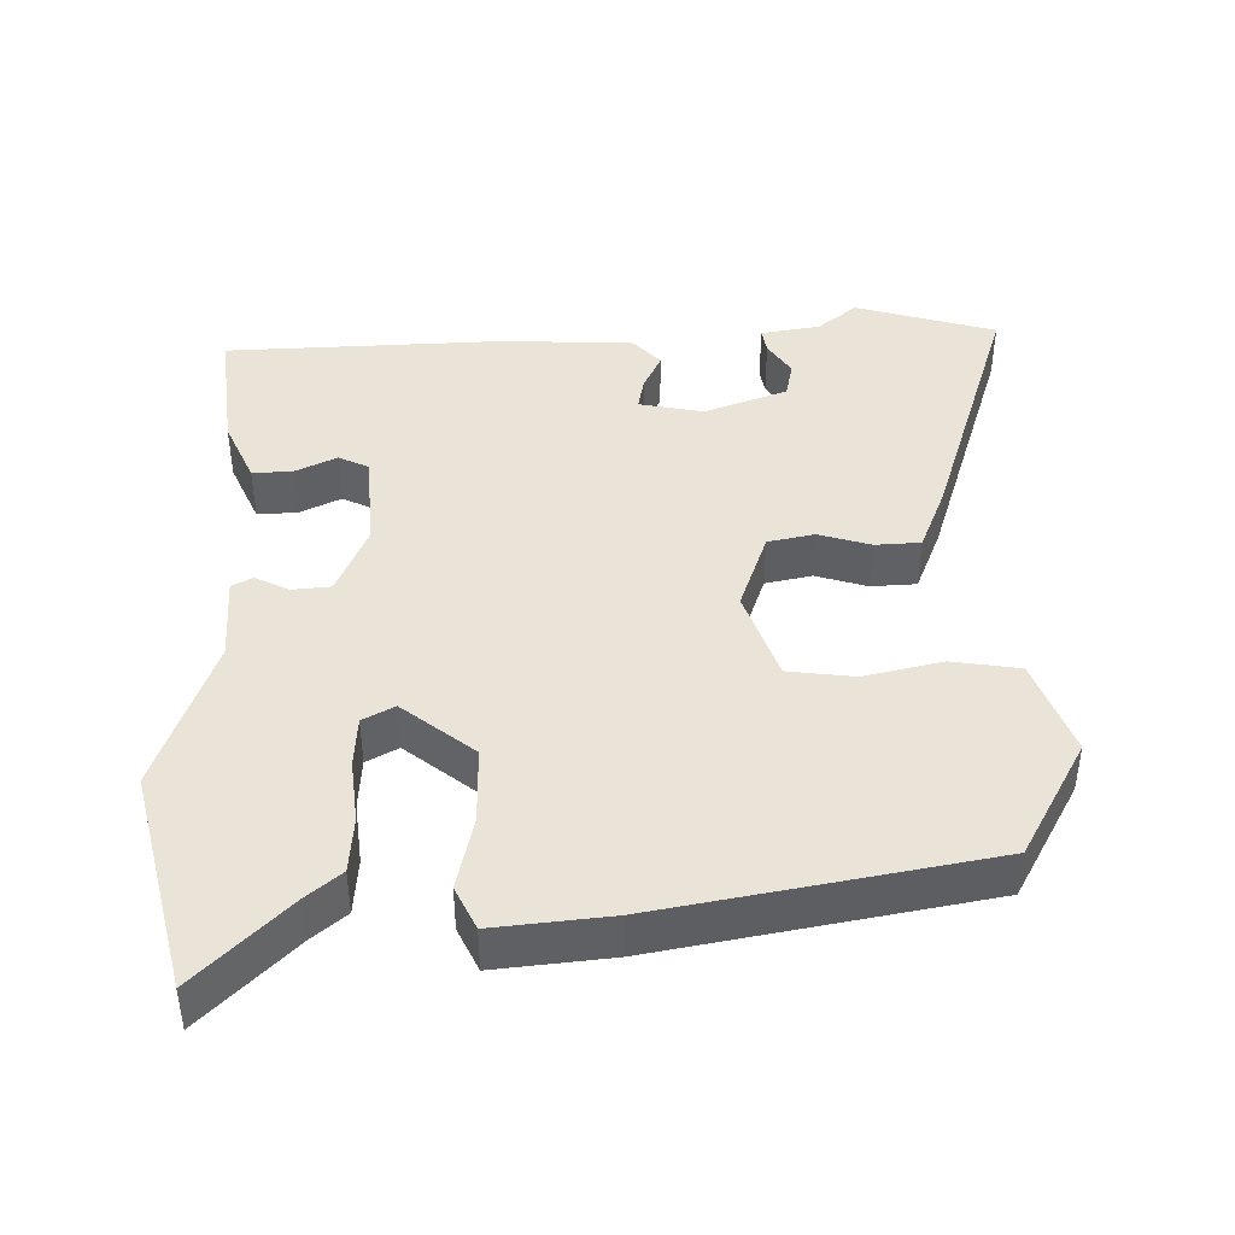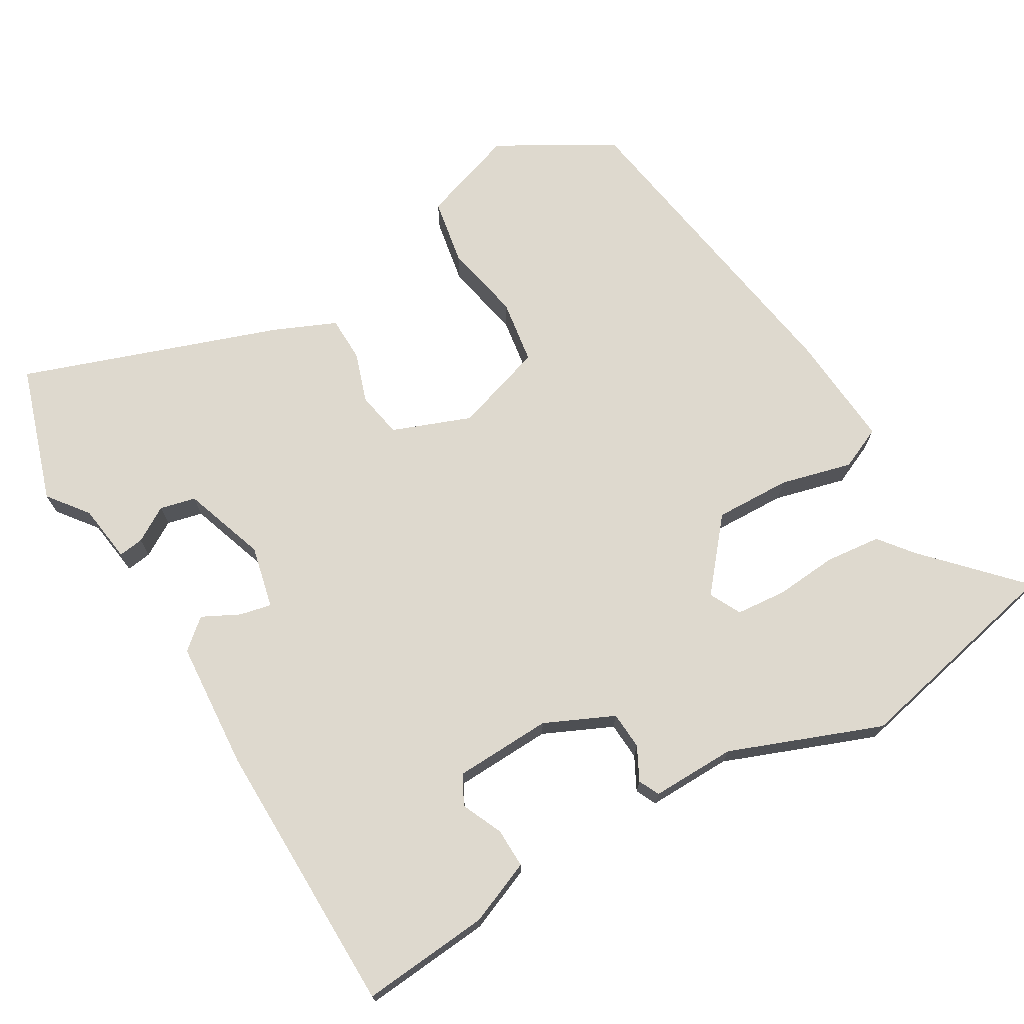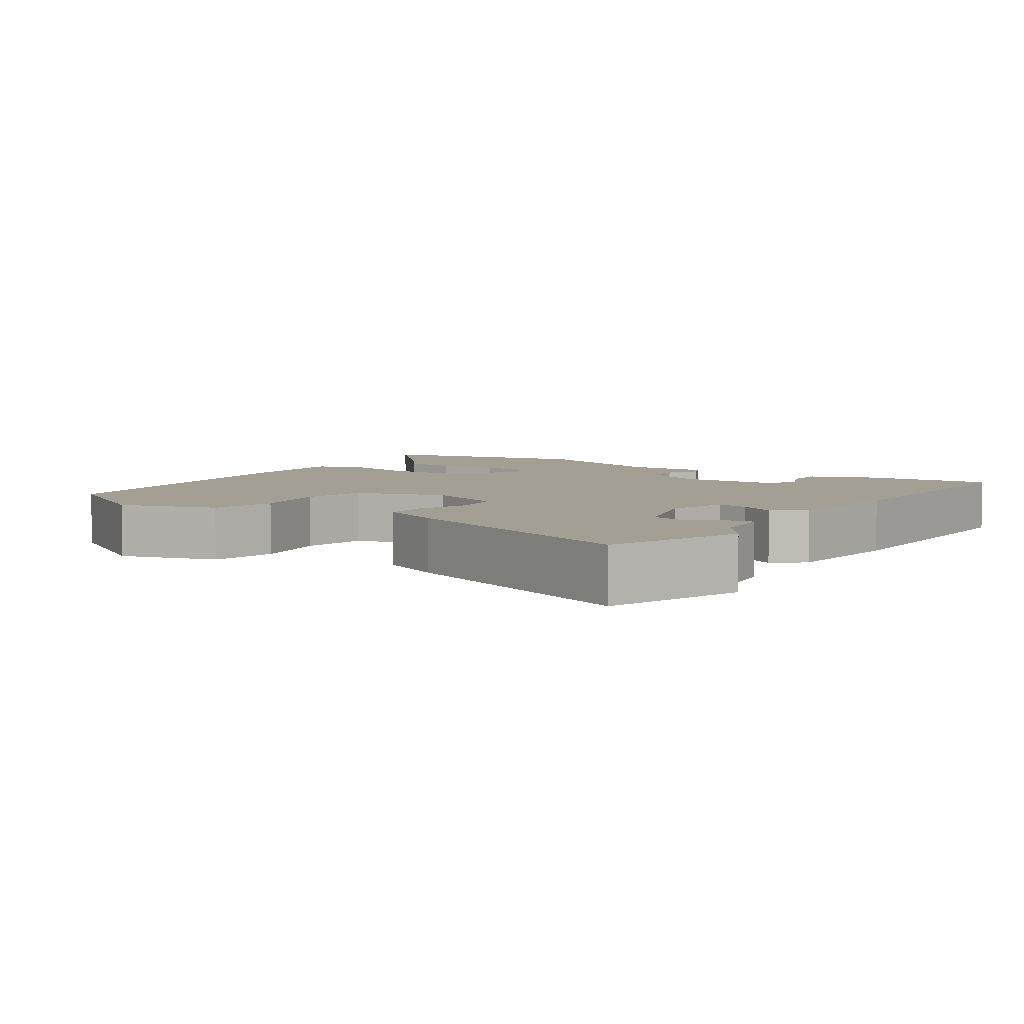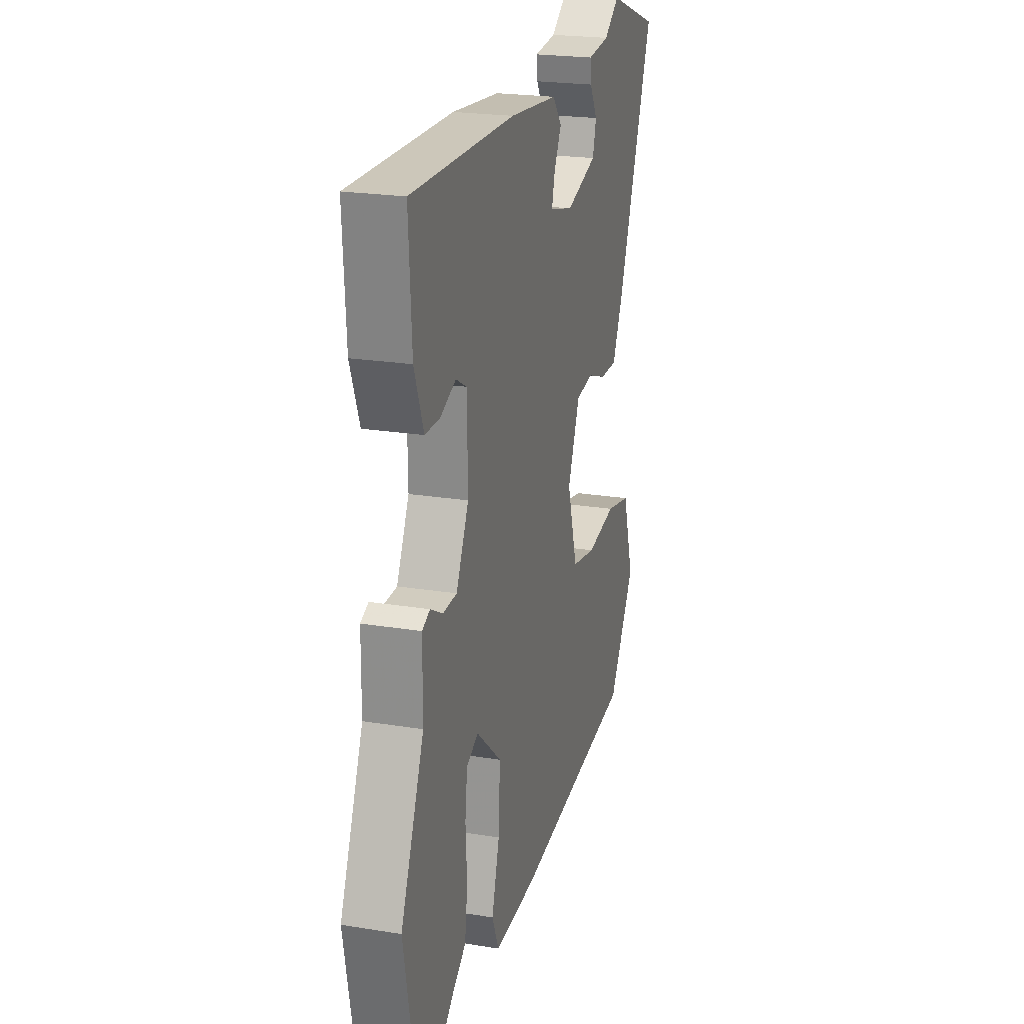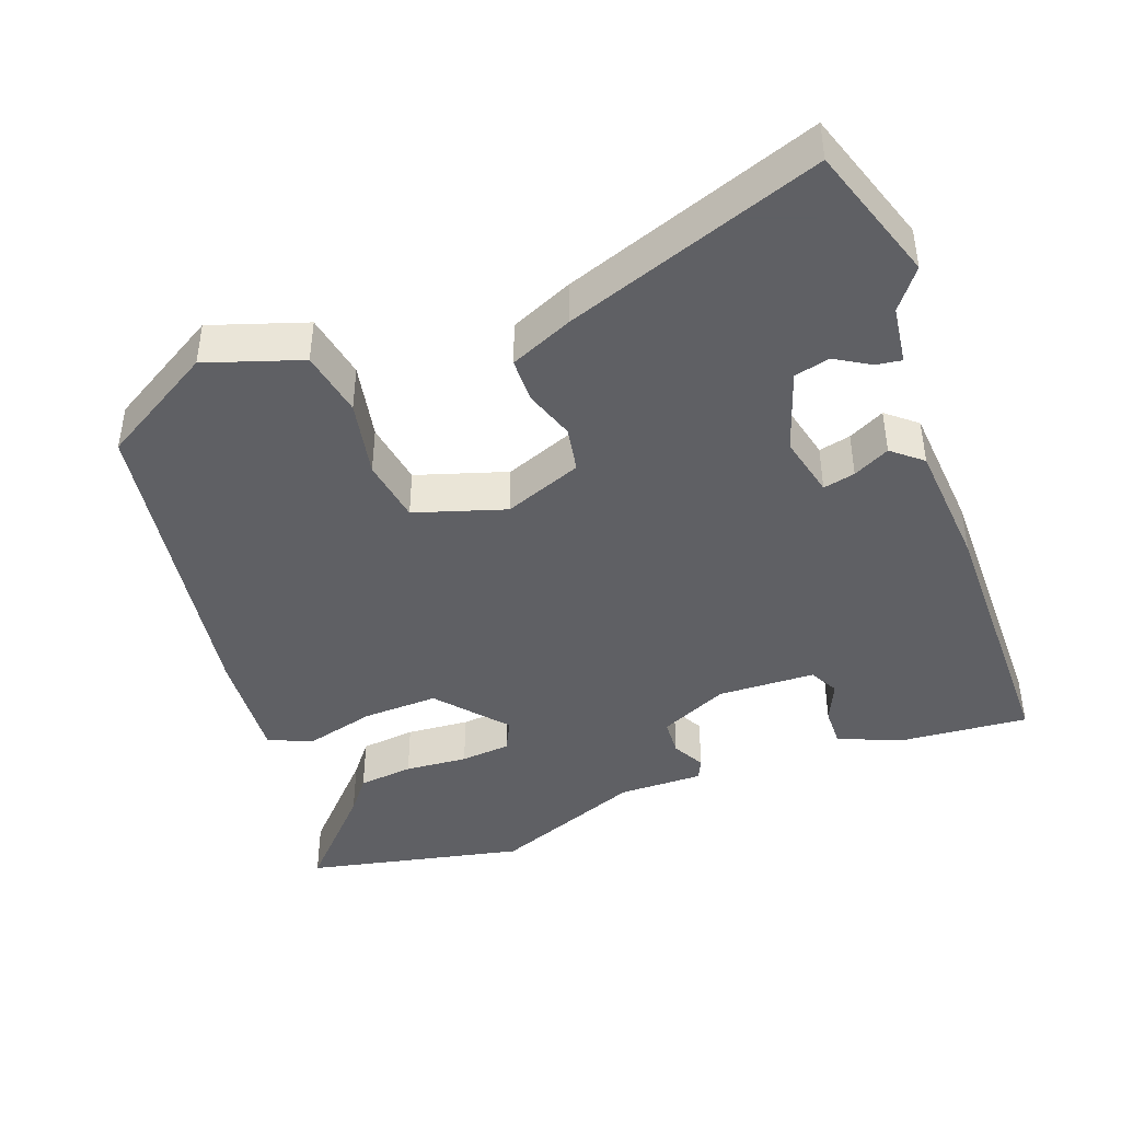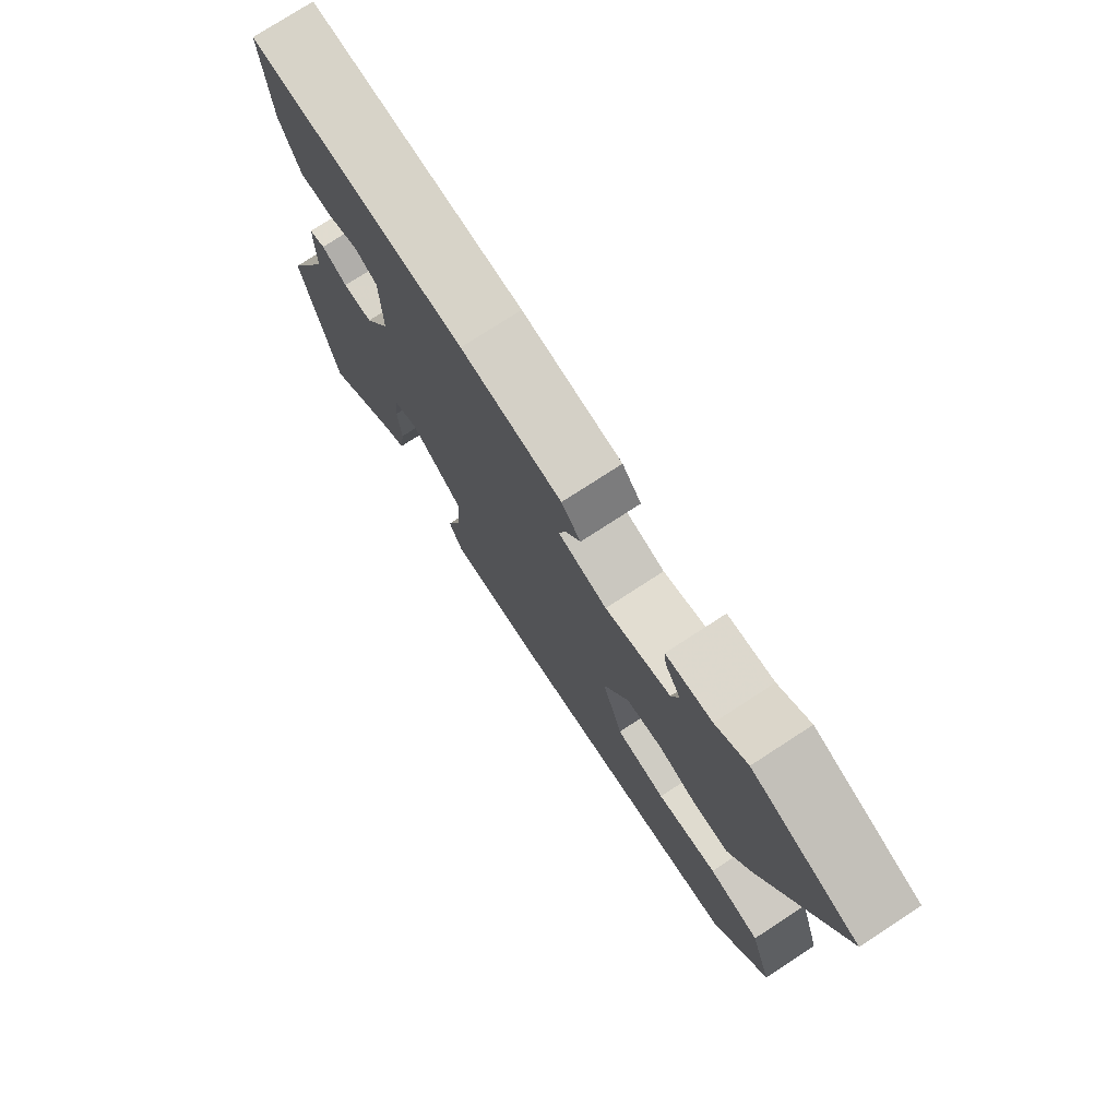
<metadata>
{"format":"obj","ext":"obj","renderer":"f3d","projection":"perspective","resolution":1024,"background":"white","views":[{"elev":42.8,"azim":176.0,"up":"+Y"},{"elev":71.4,"azim":58.1,"up":"+Y"},{"elev":5.5,"azim":-56.0,"up":"+Y"},{"elev":22.2,"azim":105.9,"up":"+Z"},{"elev":-43.2,"azim":-70.9,"up":"+Y"},{"elev":76.5,"azim":-123.0,"up":"+Z"}]}
</metadata>
<code>
v -0.443 0.07 -0.489
v -0.54 0.07 -0.333
v -0.499 0.07 -0.2
v -0.408 0.07 -0.181
v -0.3 0.07 -0.2
v -0.211 0.07 -0.184
v -0.174 0.07 -0.058
v -0.218 0.07 0.049
v -0.282 0.07 0.059
v -0.351 0.07 0.034
v -0.413 0.07 0.034
v -0.453 0.07 0.12
v -0.586 0.07 0.47
v -0.398 0.07 0.536
v -0.342 0.07 0.495
v -0.261 0.07 0.486
v -0.265 0.07 0.451
v -0.293 0.07 0.402
v -0.28 0.07 0.353
v -0.165 0.07 0.317
v -0.079 0.07 0.339
v -0.09 0.07 0.383
v -0.117 0.07 0.433
v -0.083 0.07 0.475
v 0.095 0.07 0.492
v 0.476 0.07 0.497
v 0.465 0.07 0.319
v 0.431 0.07 0.23
v 0.376 0.07 0.23
v 0.319 0.07 0.254
v 0.279 0.07 0.232
v 0.277 0.07 0.097
v 0.323 0.07 0.003
v 0.375 0.07 0.001
v 0.42 0.07 0.026
v 0.449 0.07 0.013
v 0.45 0.07 -0.104
v 0.536 0.07 -0.311
v 0.478 0.07 -0.615
v 0.35 0.07 -0.5
v 0.302 0.07 -0.464
v 0.292 0.07 -0.388
v 0.297 0.07 -0.301
v 0.289 0.07 -0.232
v 0.245 0.07 -0.211
v 0.152 0.07 -0.293
v 0.158 0.07 -0.398
v 0.186 0.07 -0.496
v 0.161 0.07 -0.556
v 0.004 0.07 -0.548
v -0.443 0 -0.489
v -0.54 0 -0.333
v -0.499 0 -0.2
v -0.408 0 -0.181
v -0.3 0 -0.2
v -0.211 0 -0.184
v -0.174 0 -0.058
v -0.218 0 0.049
v -0.282 0 0.059
v -0.351 0 0.034
v -0.413 0 0.034
v -0.453 0 0.12
v -0.586 0 0.47
v -0.398 0 0.536
v -0.342 0 0.495
v -0.261 0 0.486
v -0.265 0 0.451
v -0.293 0 0.402
v -0.28 0 0.353
v -0.165 0 0.317
v -0.079 0 0.339
v -0.09 0 0.383
v -0.117 0 0.433
v -0.083 0 0.475
v 0.095 0 0.492
v 0.476 0 0.497
v 0.465 0 0.319
v 0.431 0 0.23
v 0.376 0 0.23
v 0.319 0 0.254
v 0.279 0 0.232
v 0.277 0 0.097
v 0.323 0 0.003
v 0.375 0 0.001
v 0.42 0 0.026
v 0.449 0 0.013
v 0.45 0 -0.104
v 0.536 0 -0.311
v 0.478 0 -0.615
v 0.35 0 -0.5
v 0.302 0 -0.464
v 0.292 0 -0.388
v 0.297 0 -0.301
v 0.289 0 -0.232
v 0.245 0 -0.211
v 0.152 0 -0.293
v 0.158 0 -0.398
v 0.186 0 -0.496
v 0.161 0 -0.556
v 0.004 0 -0.548
f 3 4 5
f 2 3 5
f 1 2 5
f 50 1 5
f 49 50 5
f 48 49 5
f 47 48 5
f 46 47 5 6
f 45 46 6 7
f 40 41 42 43
f 40 43 44
f 39 40 44
f 38 39 44
f 37 38 44
f 37 44 45
f 36 37 45
f 35 36 45
f 34 35 45
f 28 29 30
f 27 28 30
f 26 27 30
f 25 26 30
f 24 25 30
f 24 30 31
f 23 24 31
f 22 23 31
f 21 22 31 32
f 15 16 17 18
f 15 18 19
f 14 15 19
f 13 14 19
f 12 13 19
f 11 12 19
f 10 11 19
f 9 10 19
f 8 9 19 20
f 33 34 45 7
f 21 32 33
f 20 21 33
f 8 20 33
f 7 8 33
f 55 54 53
f 55 53 52
f 55 52 51
f 55 51 100
f 55 100 99
f 55 99 98
f 55 98 97
f 56 55 97 96
f 57 56 96 95
f 93 92 91 90
f 94 93 90
f 94 90 89
f 94 89 88
f 94 88 87
f 95 94 87
f 95 87 86
f 95 86 85
f 95 85 84
f 80 79 78
f 80 78 77
f 80 77 76
f 80 76 75
f 80 75 74
f 81 80 74
f 81 74 73
f 81 73 72
f 82 81 72 71
f 68 67 66 65
f 69 68 65
f 69 65 64
f 69 64 63
f 69 63 62
f 69 62 61
f 69 61 60
f 69 60 59
f 70 69 59 58
f 57 95 84 83
f 83 82 71
f 83 71 70
f 83 70 58
f 83 58 57
f 1 51 52 2
f 2 52 53 3
f 3 53 54 4
f 4 54 55 5
f 5 55 56 6
f 6 56 57 7
f 7 57 58 8
f 8 58 59 9
f 9 59 60 10
f 10 60 61 11
f 11 61 62 12
f 12 62 63 13
f 13 63 64 14
f 14 64 65 15
f 15 65 66 16
f 16 66 67 17
f 17 67 68 18
f 18 68 69 19
f 19 69 70 20
f 20 70 71 21
f 21 71 72 22
f 22 72 73 23
f 23 73 74 24
f 24 74 75 25
f 25 75 76 26
f 26 76 77 27
f 27 77 78 28
f 28 78 79 29
f 29 79 80 30
f 30 80 81 31
f 31 81 82 32
f 32 82 83 33
f 33 83 84 34
f 34 84 85 35
f 35 85 86 36
f 36 86 87 37
f 37 87 88 38
f 38 88 89 39
f 39 89 90 40
f 40 90 91 41
f 41 91 92 42
f 42 92 93 43
f 43 93 94 44
f 44 94 95 45
f 45 95 96 46
f 46 96 97 47
f 47 97 98 48
f 48 98 99 49
f 49 99 100 50
f 50 100 51 1

</code>
